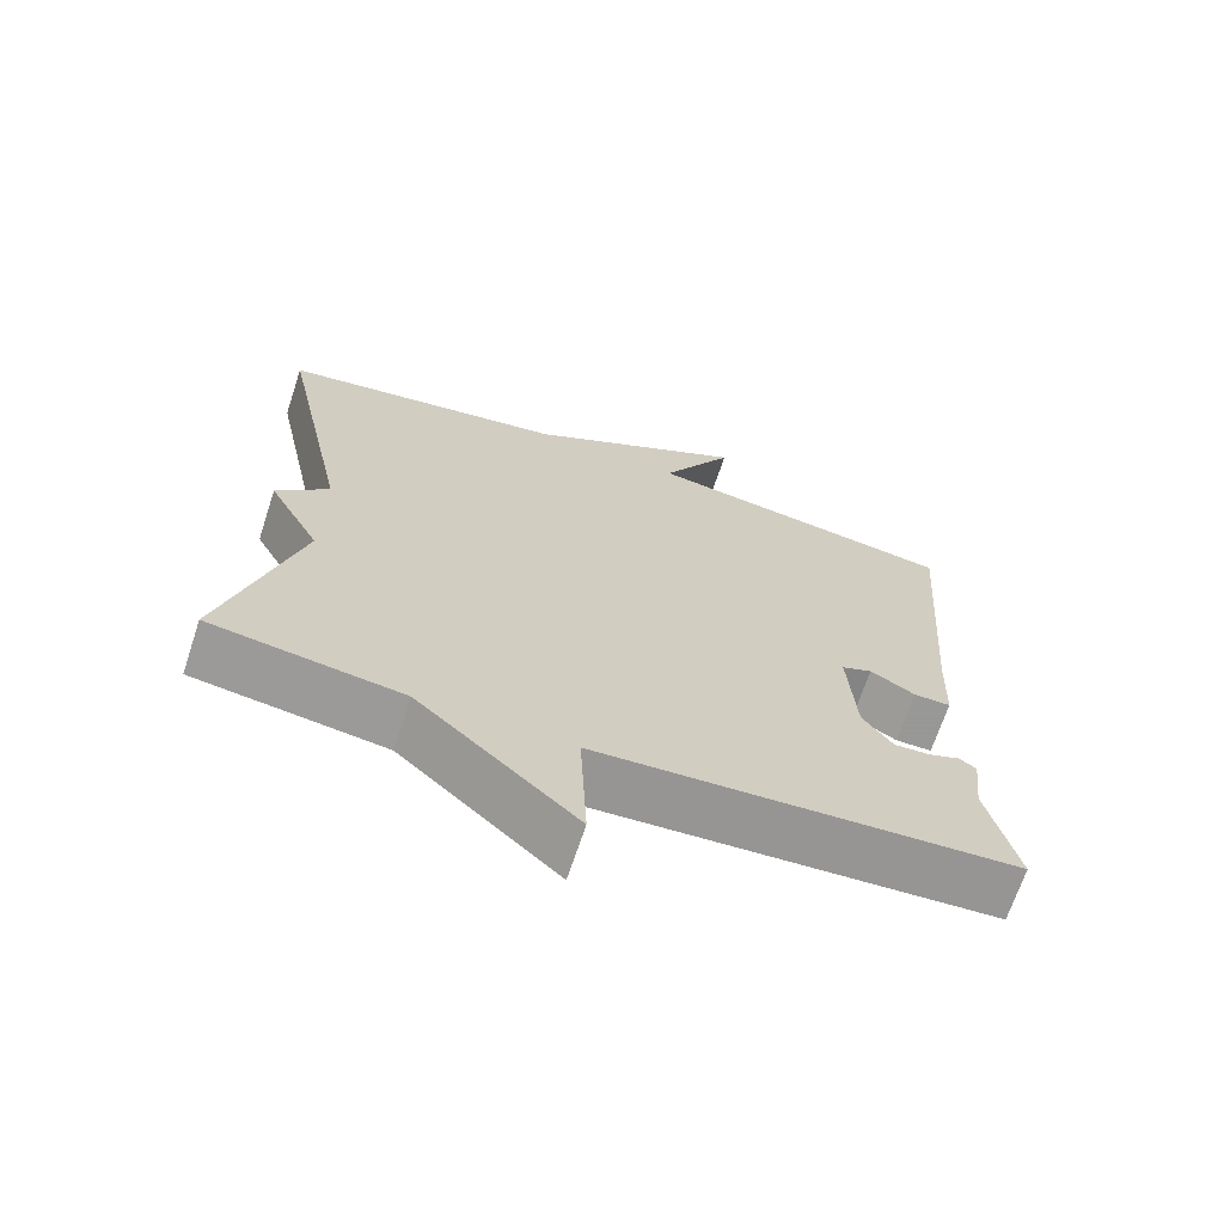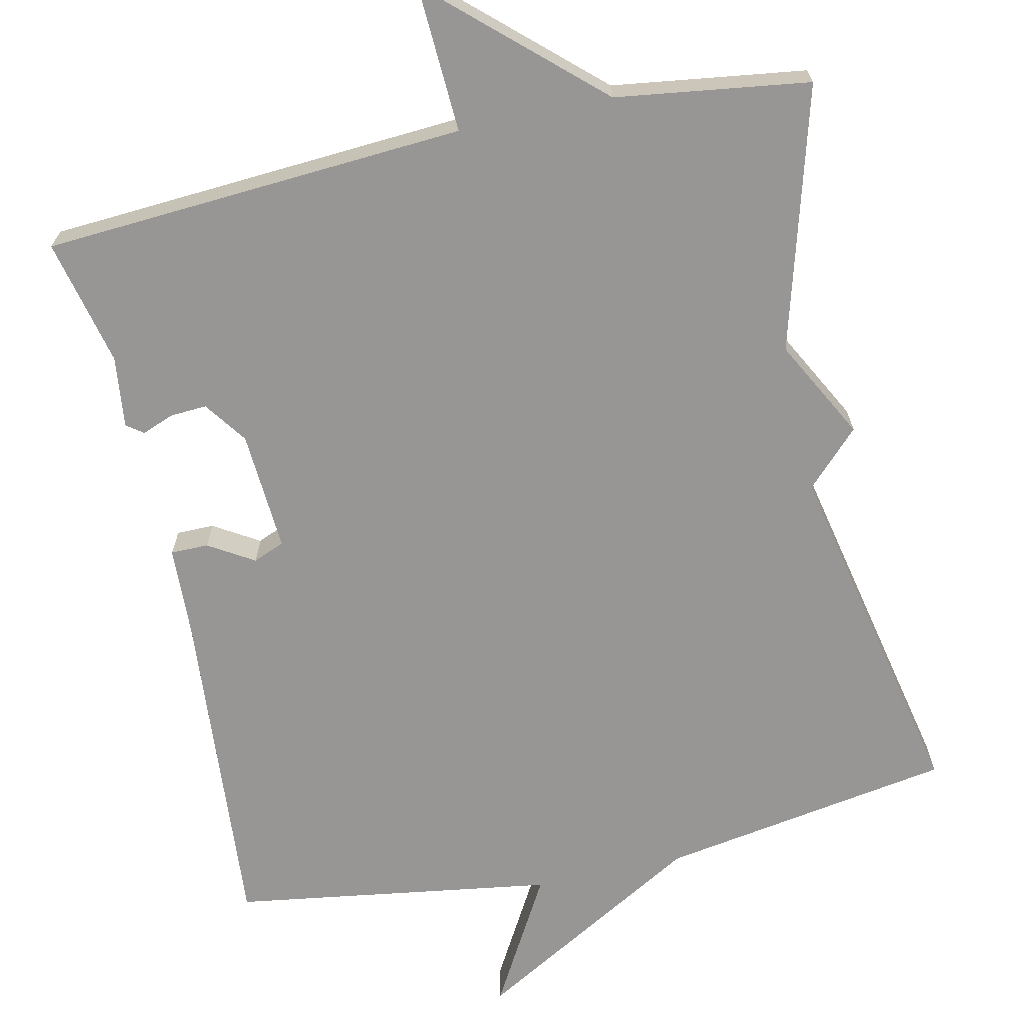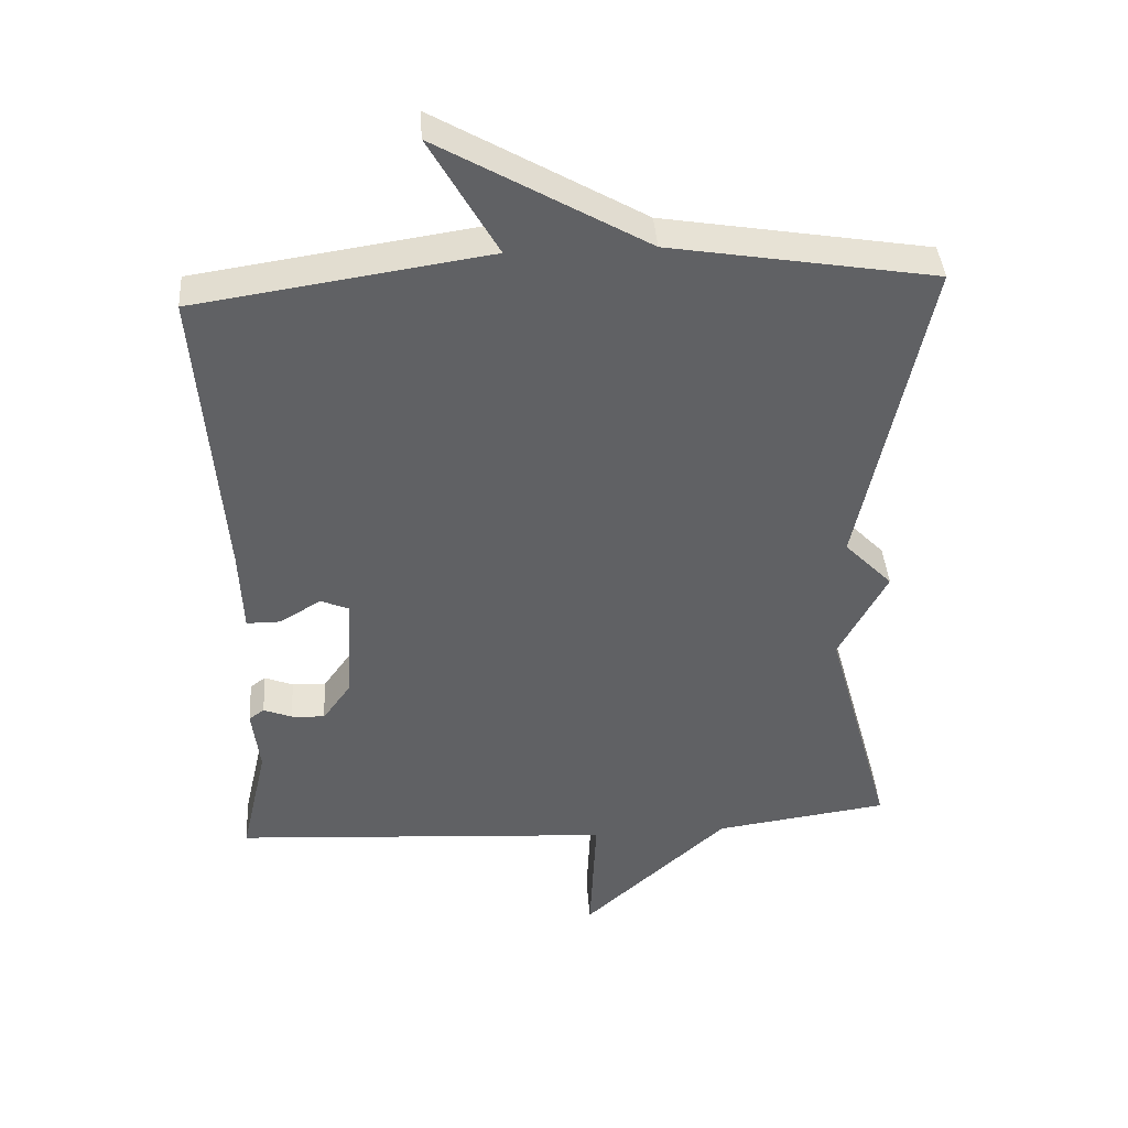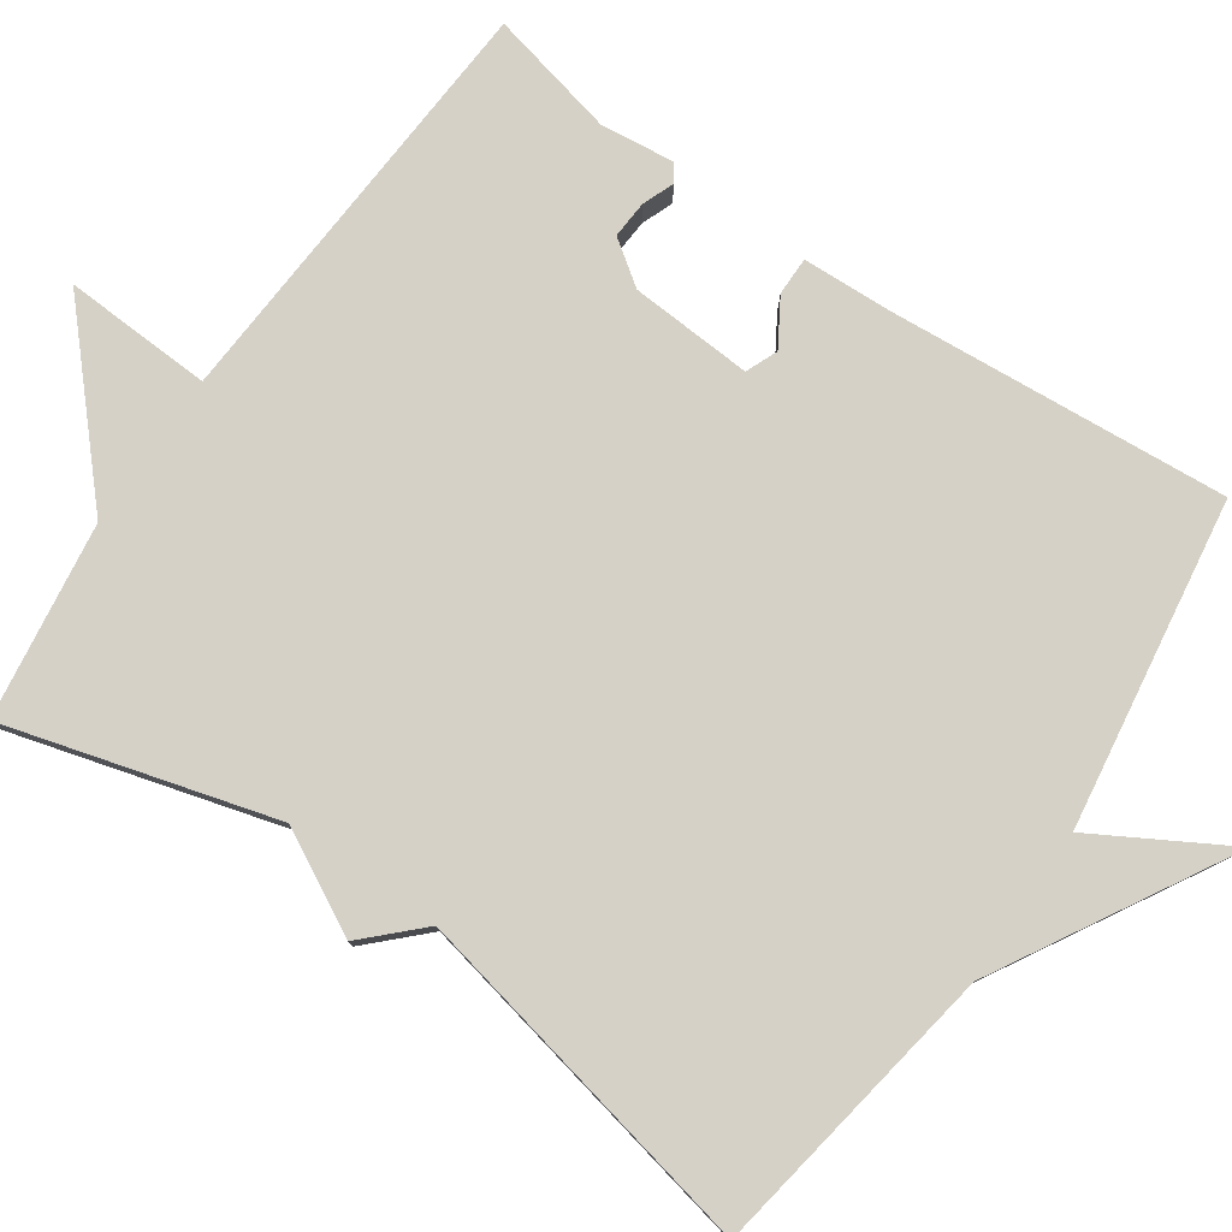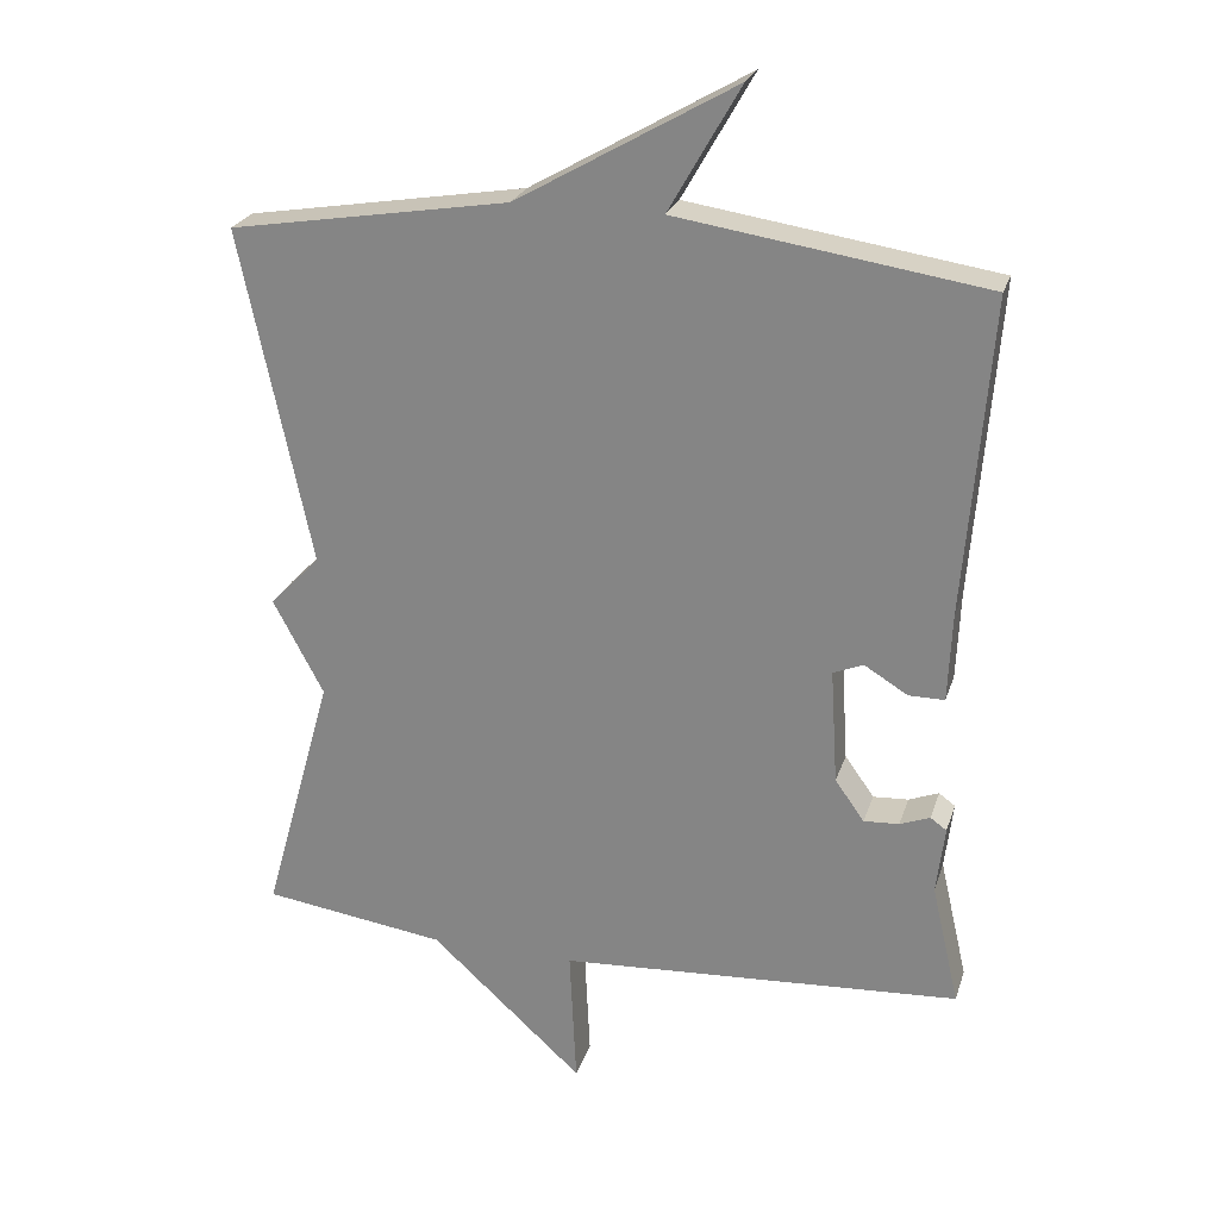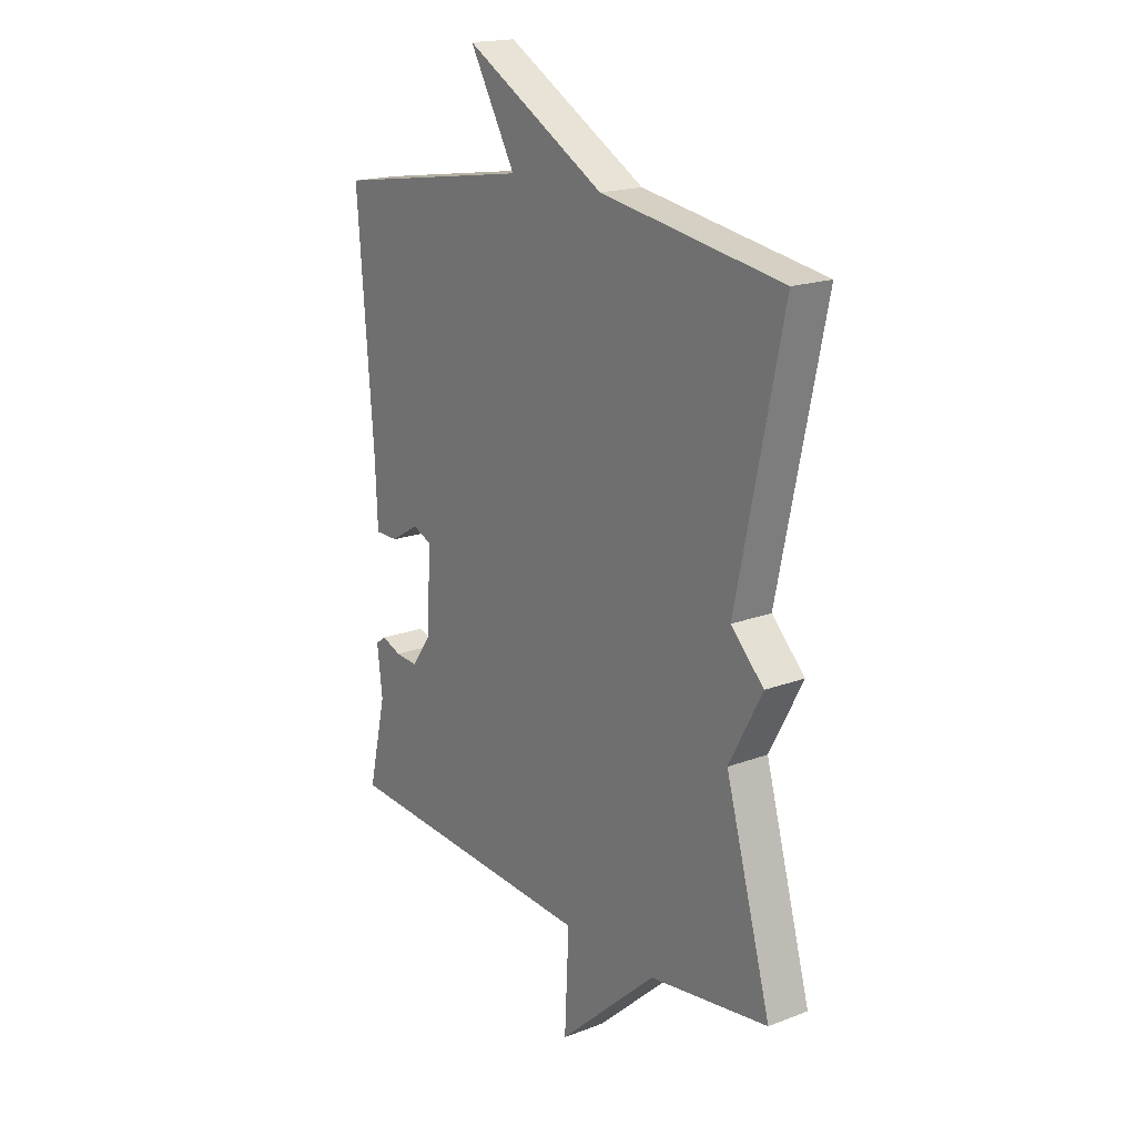
<metadata>
{"format":"obj","ext":"obj","renderer":"f3d","projection":"perspective","resolution":1024,"background":"white","views":[{"elev":-68.4,"azim":-18.3,"up":"+Z"},{"elev":-68.0,"azim":-167.6,"up":"+Y"},{"elev":40.6,"azim":176.0,"up":"+Z"},{"elev":79.0,"azim":-55.4,"up":"+Y"},{"elev":24.6,"azim":16.0,"up":"+Z"},{"elev":18.2,"azim":-126.2,"up":"+Z"}]}
</metadata>
<code>
v -0.5 0.07 -0.5
v -0.404 0.07 -0.158
v -0.473 0.07 -0.028
v -0.404 0.07 0.042
v -0.5 0.07 0.5
v -0.119 0.07 0.563
v 0.178 0.07 0.733
v 0.081 0.07 0.563
v 0.5 0.07 0.5
v 0.466 0.07 0.069
v 0.461 0.07 -0.051
v 0.412 0.07 -0.051
v 0.353 0.07 -0.015
v 0.312 0.07 -0.032
v 0.322 0.07 -0.189
v 0.362 0.07 -0.245
v 0.41 0.07 -0.242
v 0.451 0.07 -0.226
v 0.473 0.07 -0.242
v 0.462 0.07 -0.335
v 0.5 0.07 -0.5
v -0.049 0.07 -0.535
v -0.04 0.07 -0.725
v -0.249 0.07 -0.535
v -0.5 0 -0.5
v -0.404 0 -0.158
v -0.473 0 -0.028
v -0.404 0 0.042
v -0.5 0 0.5
v -0.119 0 0.563
v 0.178 0 0.733
v 0.081 0 0.563
v 0.5 0 0.5
v 0.466 0 0.069
v 0.461 0 -0.051
v 0.412 0 -0.051
v 0.353 0 -0.015
v 0.312 0 -0.032
v 0.322 0 -0.189
v 0.362 0 -0.245
v 0.41 0 -0.242
v 0.451 0 -0.226
v 0.473 0 -0.242
v 0.462 0 -0.335
v 0.5 0 -0.5
v -0.049 0 -0.535
v -0.04 0 -0.725
v -0.249 0 -0.535
f 22 23 24
f 24 1 2
f 22 24 2
f 21 22 2
f 20 21 2
f 17 18 19 20
f 16 17 20
f 2 3 4
f 20 2 4
f 16 20 4
f 15 16 4 5
f 14 15 5 6
f 13 14 6
f 12 13 6
f 11 12 6
f 10 11 6
f 8 9 10 6
f 6 7 8
f 48 47 46
f 26 25 48
f 26 48 46
f 26 46 45
f 26 45 44
f 44 43 42 41
f 44 41 40
f 28 27 26
f 28 26 44
f 28 44 40
f 29 28 40 39
f 30 29 39 38
f 30 38 37
f 30 37 36
f 30 36 35
f 30 35 34
f 30 34 33 32
f 32 31 30
f 1 25 26 2
f 2 26 27 3
f 3 27 28 4
f 4 28 29 5
f 5 29 30 6
f 6 30 31 7
f 7 31 32 8
f 8 32 33 9
f 9 33 34 10
f 10 34 35 11
f 11 35 36 12
f 12 36 37 13
f 13 37 38 14
f 14 38 39 15
f 15 39 40 16
f 16 40 41 17
f 17 41 42 18
f 18 42 43 19
f 19 43 44 20
f 20 44 45 21
f 21 45 46 22
f 22 46 47 23
f 23 47 48 24
f 24 48 25 1

</code>
